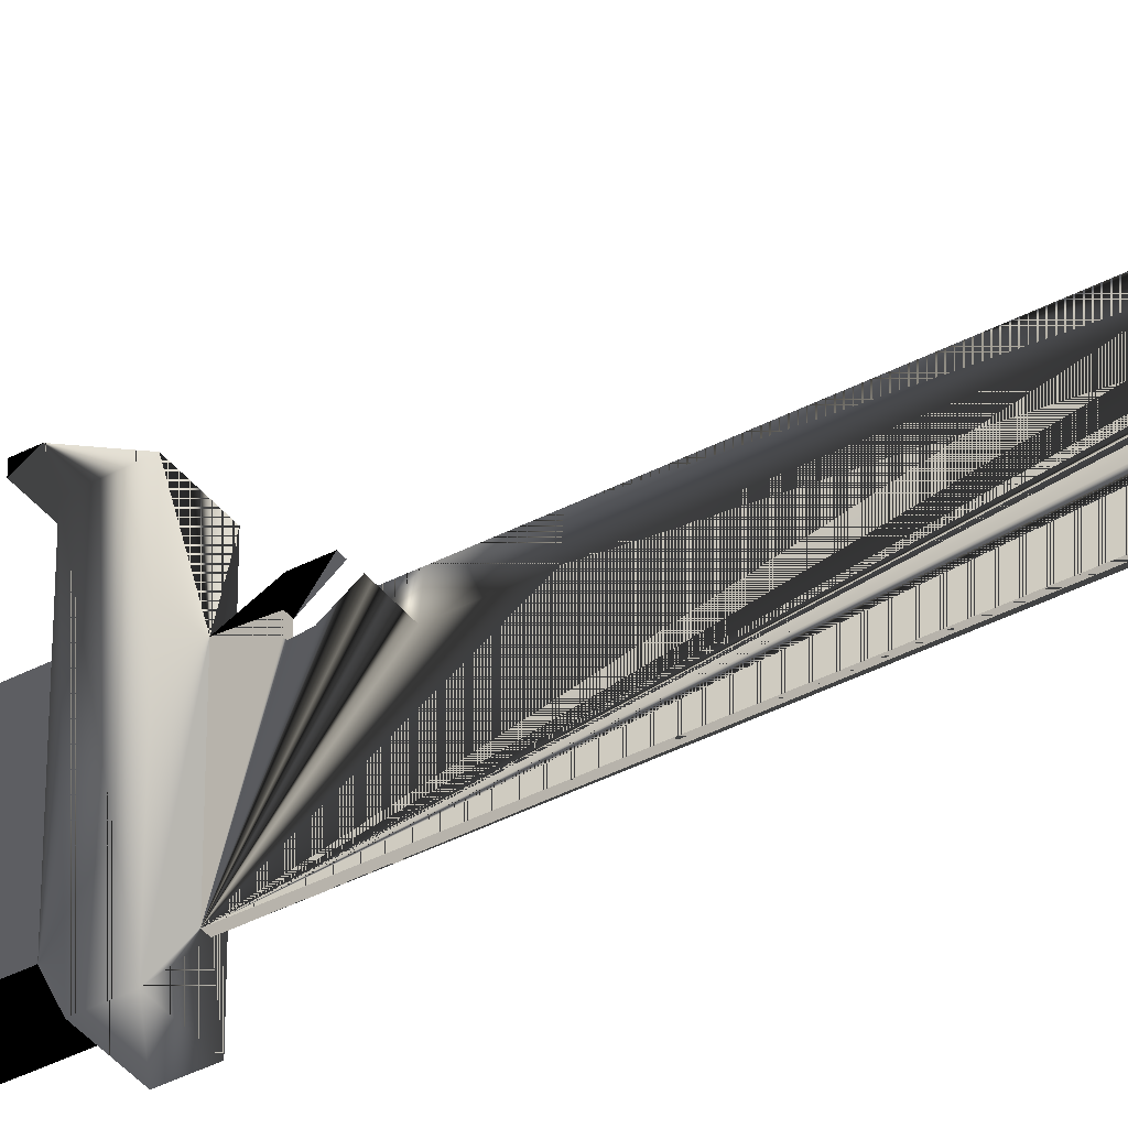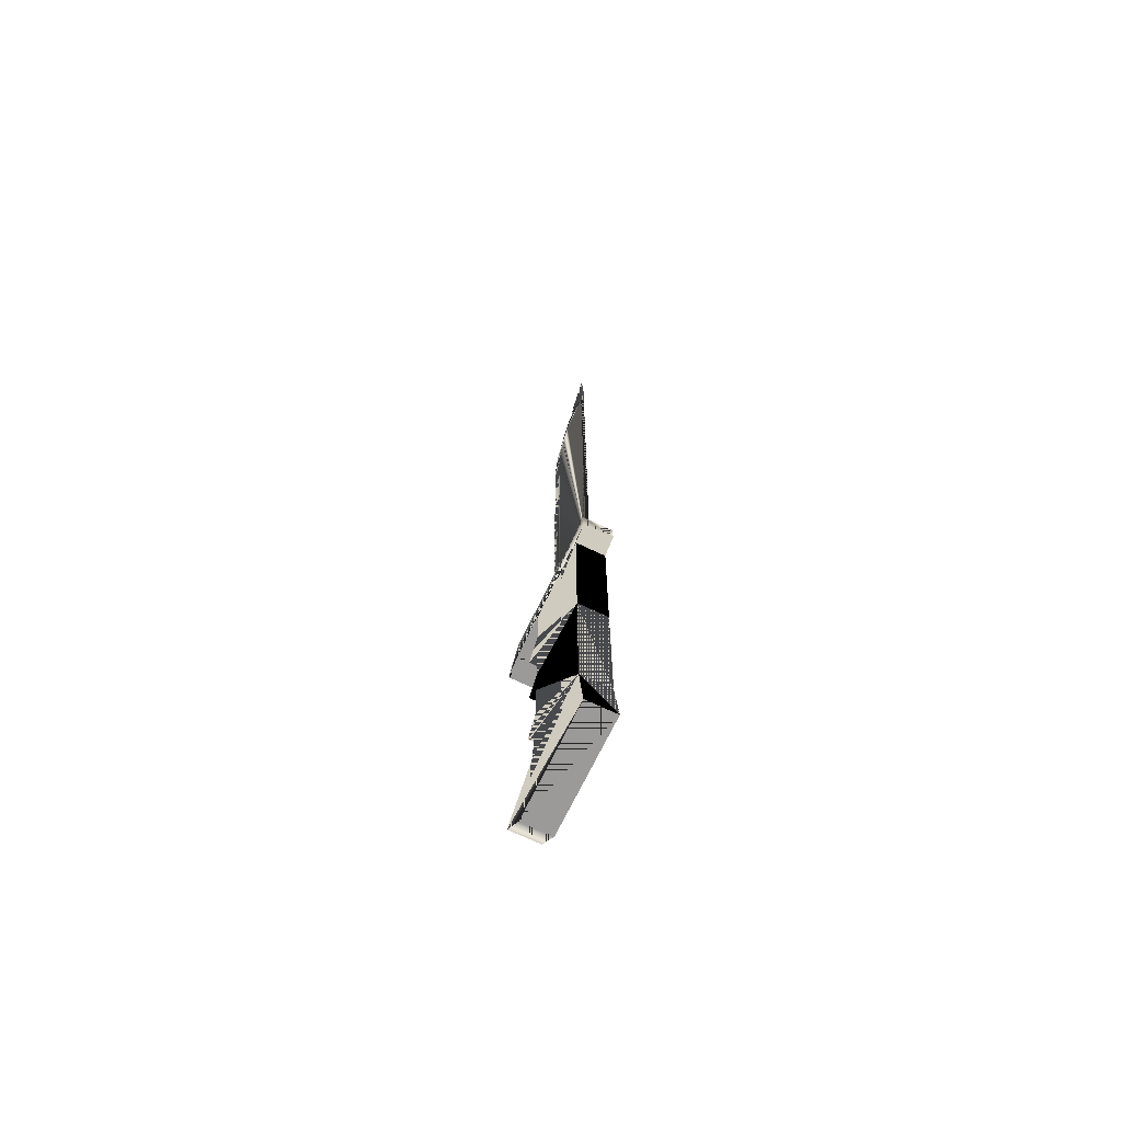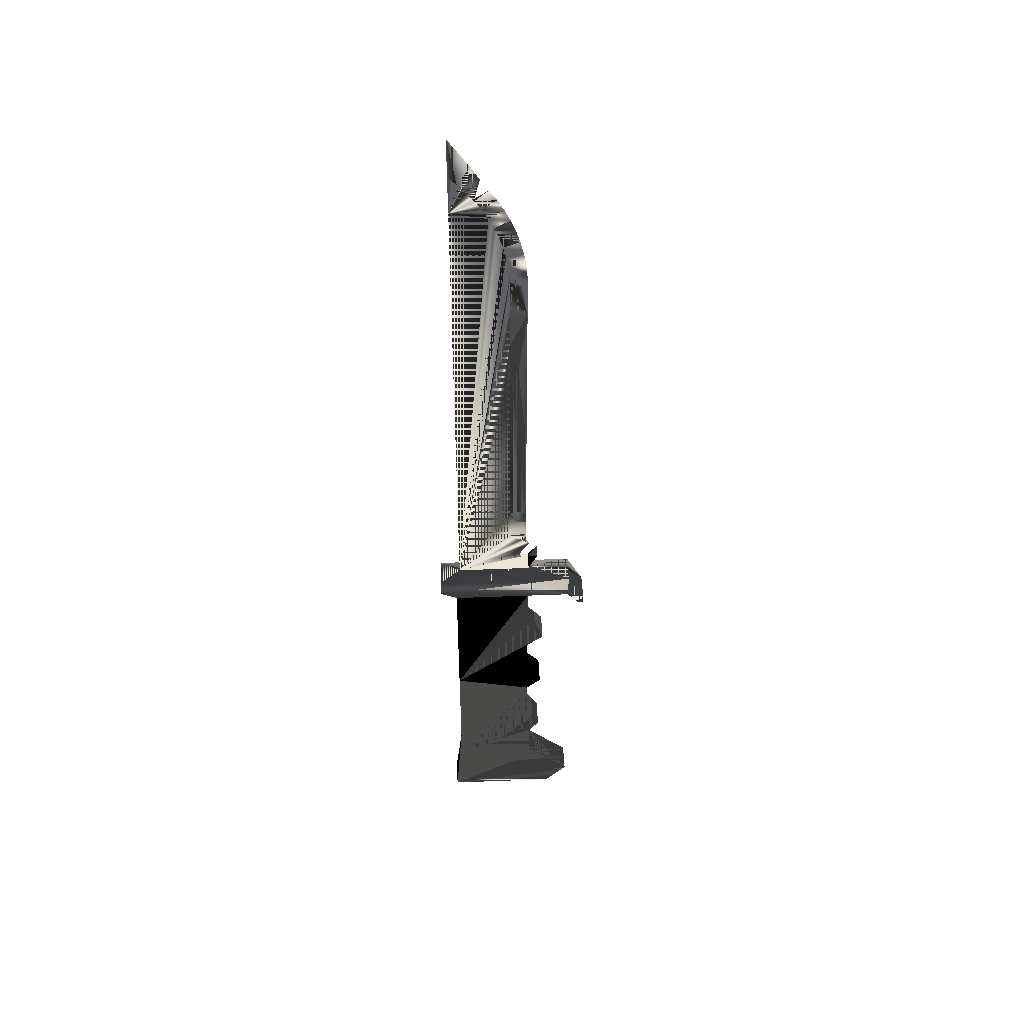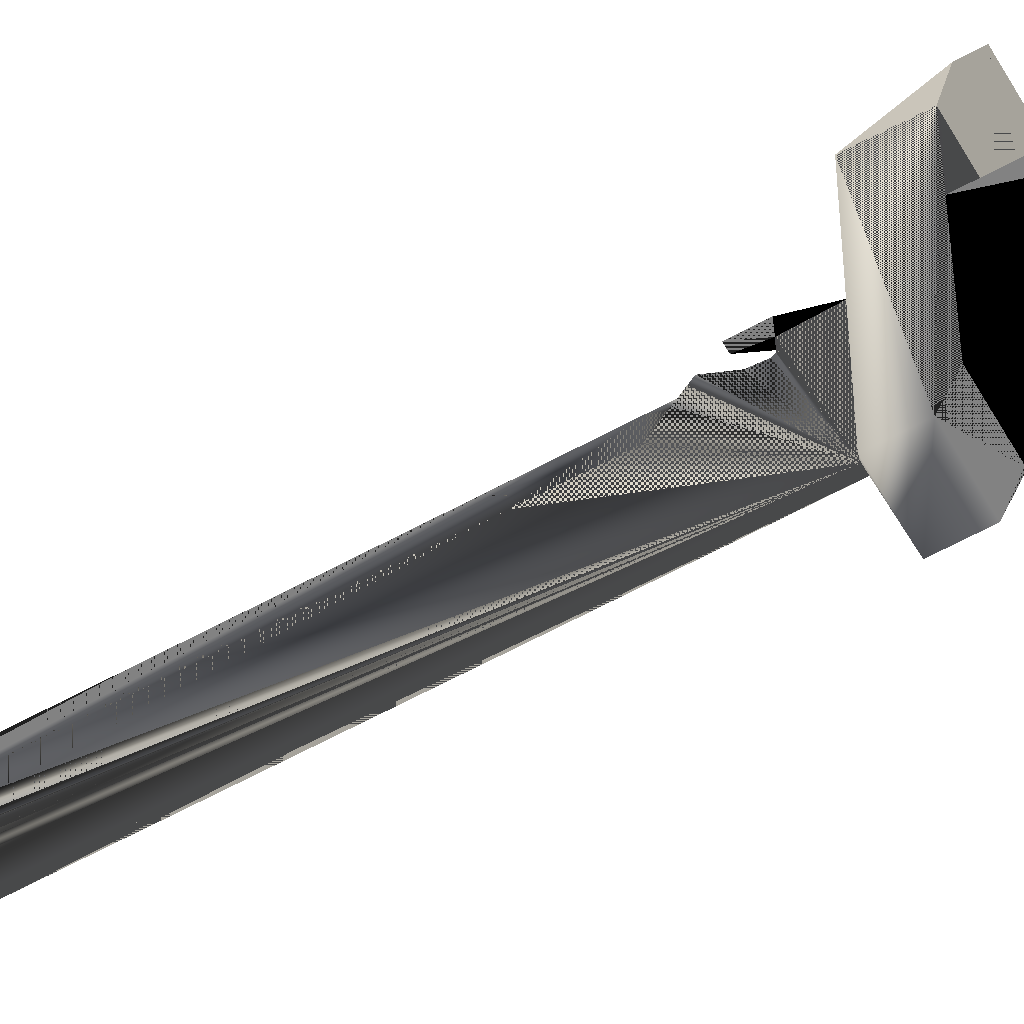
<metadata>
{"format":"obj","ext":"obj","renderer":"f3d","projection":"perspective","resolution":1024,"background":"white","views":[{"elev":-39.1,"azim":-56.6,"up":"+Y"},{"elev":-69.4,"azim":-25.5,"up":"+Z"},{"elev":45.8,"azim":87.4,"up":"+Z"},{"elev":-60.7,"azim":119.4,"up":"+Y"}]}
</metadata>
<code>
v -0.003304 0.01382 -0.02068
v -0.003304 0.01368 -0.0265
v -0.003304 -0.01756 -0.02068
v -0.003304 0.01756 -0.02761
v -0.003304 -0.01756 -0.02481
v -0.000413 0.004085 -0.01951
v 0.003304 0.01382 -0.02068
v -0.003304 0.01632 -0.02967
v -0.003304 -0.01384 -0.0265
v 0.003304 -0.01756 -0.02481
v -0.000413 -0.01288 -0.01951
v 0.003304 0.01756 -0.02761
v -0.003304 0.01756 -0.02967
v 0.003304 0.01632 -0.02967
v -0.003304 0.003773 -0.0265
v 0.003304 -0.01756 -0.02068
v 0.000413 -0.01288 -0.01951
v 0.000413 0.004085 -0.01951
v 0.003304 0.01368 -0.0265
v 0.003304 0.003773 -0.0265
v -0.003304 0.003773 -0.03765
v 0.003304 -0.01384 -0.0265
v 0.003304 0.01756 -0.02967
v -0.003304 -0.01384 -0.05912
v 0.003304 -0.01384 -0.05912
v 0.003304 0.003773 -0.03765
v -0.003304 0.00762 -0.04238
v -0.003304 0.003773 -0.04551
v 0.003304 -0.01384 -0.0913
v 0.003304 0.00762 -0.04238
v 0.003304 0.003773 -0.04551
v -0.003304 0.003773 -0.05625
v -0.003304 -0.01384 -0.0913
v 0.003304 0.003773 -0.06298
v -0.003304 0.007128 -0.05992
v -0.003304 0.003773 -0.06298
v 0.003304 -0.01539 -0.1045
v 0.003304 0.007128 -0.05992
v 0.003304 0.003773 -0.07331
v 0.003304 0.003773 -0.05625
v -0.003304 0.003773 -0.07331
v -0.003304 -0.01539 -0.1045
v 0.003304 0.01449 -0.09896
v 0.003304 0.006854 -0.0782
v -0.003304 0.006854 -0.0782
v -0.003304 0.01449 -0.09896
v -0.003304 0.00949 -0.1045
v 0.003304 0.004409 -0.08979
v 0.003304 0.00949 -0.1045
v 0.003304 0.004409 -0.08153
v -0.003304 0.004409 -0.08153
v -0.003304 0.004409 -0.08979
v -0.000413 0.002189 -0.01532
v -0.000413 -0.01288 0.08711
v 0.000413 0.006085 -0.01525
v -0.000413 0.001909 -0.01502
v -0.000413 0.003841 -0.01532
v 0.000413 0.003841 -0.01532
v 0.000413 -0.01288 0.08711
v -0.000413 -0.004814 0.08555
v -0.000413 0.006085 -0.01525
v -0.000413 0.002096 -0.01348
v 0.000413 0.001909 -0.01502
v 0.000413 0.002189 -0.01532
v 0.000413 -0.004814 0.08555
v 0.000413 -0.01288 0.09578
v -0.000413 -0.006131 0.08782
v -0.000413 -0.003659 0.0832
v 0.000413 0.006085 -0.01236
v -0.000413 0.003996 -0.01078
v 0.000413 0.002096 -0.01348
v -0.000413 0.006085 -0.01236
v 0.000413 -0.006131 0.08782
v 0.000413 -0.003659 0.0832
v -0.000413 -0.01288 0.09578
v 0.000413 -0.01099 0.09398
v -0.000413 -0.007603 0.08998
v 0 -0.001536 0.08731
v 0 -0.000266 0.08472
v -0.000413 -0.002672 0.08078
v -0.000413 0.003321 -0.01031
v 0.000413 0.003996 -0.01078
v 0.000413 -0.007603 0.08998
v 0.000413 -0.002672 0.08078
v 0 -0.01288 0.1045
v 0 -0.01283 0.1044
v -0.000413 -0.01099 0.09398
v 0.000413 -0.009224 0.09204
v -0.000413 -0.009224 0.09204
v 0 -0.002985 0.0898
v 0 0.000819 0.08206
v -0.000413 -0.001857 0.07829
v -0.000413 0.00197 -0.009357
v 0.000413 -0.001857 0.07829
v 0 -0.008324 0.09799
v 0 -0.006387 0.09485
v 0 -0.004604 0.09218
v 0 0.001714 0.07932
v -0.000413 -0.00122 0.07575
v -0.000413 -0.000395 -0.007693
v 0 0.003321 -0.01031
v 0.000413 0.003321 -0.01031
v 0.000413 -0.00122 0.07575
v 0 0.002416 0.07652
v -0.000413 -0.000762 0.07317
v -0.000413 -0.000395 2.6e-05
v -0.00015 0.00197 -0.009357
v 0.000413 0.00197 -0.009357
v 0.000413 -0.000762 0.07317
v 0 0.002919 0.07369
v -0.000413 -0.000487 0.07057
v -0.000413 -0.000395 0.04434
v 0 0.003321 -0.007693
v 0.00015 0.00197 -0.009357
v 0.000413 -0.000395 -0.007693
v 0.000413 -0.000487 0.07057
v 0 0.003222 0.07083
v -0.000413 -0.000395 0.06795
v -0.000413 -0.000395 0.0599
v 0 0.003321 2.6e-05
v 0.000413 -0.000395 0.04434
v 0.000413 -0.000395 -1.6e-05
v 0.000413 -0.000395 0.06795
v 0 0.003321 0.06801
v 0 0.003321 0.04462
v 0.000413 -0.000395 0.0599
v 0 0.003321 0.0599
f 1 2 3
f 2 1 4
f 3 2 5
f 3 6 1
f 7 4 1
f 2 4 8
f 2 9 5
f 10 3 5
f 6 3 11
f 6 7 1
f 4 7 12
f 8 4 13
f 14 2 8
f 9 2 15
f 9 10 5
f 3 10 16
f 3 17 11
f 7 6 18
f 7 19 12
f 12 13 4
f 13 14 8
f 2 14 19
f 2 20 15
f 21 9 15
f 10 9 22
f 10 7 16
f 17 3 16
f 18 16 7
f 7 10 19
f 12 19 14
f 13 12 23
f 14 13 23
f 20 2 19
f 20 21 15
f 9 21 24
f 9 25 22
f 19 10 22
f 16 18 17
f 12 14 23
f 19 22 20
f 21 20 26
f 25 20 22
f 24 21 27
f 25 9 24
f 20 25 26
f 26 27 21
f 24 27 28
f 24 29 25
f 26 25 30
f 27 26 30
f 27 31 28
f 24 28 32
f 29 24 33
f 34 25 29
f 30 25 31
f 31 27 30
f 31 32 28
f 24 32 35
f 24 36 33
f 33 37 29
f 38 25 34
f 34 29 39
f 31 25 40
f 32 31 40
f 40 35 32
f 24 35 36
f 33 36 41
f 37 33 42
f 43 29 37
f 40 25 38
f 34 35 38
f 39 29 44
f 41 34 39
f 35 40 38
f 35 34 36
f 34 41 36
f 33 41 45
f 33 46 42
f 47 37 42
f 48 29 43
f 43 37 49
f 44 29 50
f 45 39 44
f 39 45 41
f 33 45 51
f 33 52 46
f 42 46 47
f 37 47 49
f 50 29 48
f 43 52 48
f 47 43 49
f 51 44 50
f 44 51 45
f 33 51 52
f 52 43 46
f 43 47 46
f 52 50 48
f 50 52 51
f 3 2 1
f 4 1 2
f 5 2 3
f 1 6 3
f 1 4 7
f 8 4 2
f 5 9 2
f 5 3 10
f 11 3 6
f 1 7 6
f 12 7 4
f 13 4 8
f 8 2 14
f 15 2 9
f 5 10 9
f 16 10 3
f 11 17 3
f 11 18 6
f 6 18 11
f 6 53 11
f 18 6 7
f 12 19 7
f 4 13 12
f 8 14 13
f 19 14 2
f 15 20 2
f 9 20 15
f 15 20 9
f 15 9 21
f 22 9 10
f 16 7 10
f 16 3 17
f 18 11 17
f 17 11 18
f 11 54 17
f 18 55 6
f 53 56 11
f 53 6 57
f 7 16 18
f 19 10 7
f 14 19 12
f 23 12 13
f 23 13 14
f 19 2 20
f 15 21 20
f 20 9 22
f 22 9 20
f 24 21 9
f 22 25 9
f 22 10 19
f 17 18 16
f 17 58 18
f 59 17 54
f 11 60 54
f 61 6 55
f 18 58 55
f 56 62 11
f 56 53 63
f 6 61 57
f 57 58 53
f 23 14 12
f 20 22 19
f 26 20 21
f 22 20 25
f 27 21 24
f 24 9 25
f 58 17 64
f 17 59 65
f 59 54 66
f 60 67 54
f 68 60 11
f 55 69 61
f 69 55 58
f 62 70 11
f 62 56 71
f 64 63 53
f 63 71 56
f 72 57 61
f 64 53 58
f 57 72 58
f 26 25 20
f 21 27 26
f 28 27 24
f 25 29 24
f 64 17 63
f 65 59 73
f 74 17 65
f 75 66 54
f 66 76 59
f 67 77 54
f 60 78 67
f 68 79 60
f 80 68 11
f 72 61 69
f 69 58 72
f 70 81 11
f 70 62 82
f 71 82 62
f 63 17 71
f 30 25 26
f 30 26 27
f 28 31 27
f 32 28 24
f 33 24 29
f 29 25 34
f 73 59 83
f 65 73 78
f 84 17 74
f 74 65 79
f 85 66 75
f 75 66 86
f 86 66 75
f 75 54 87
f 88 59 76
f 66 86 76
f 77 89 54
f 67 90 77
f 90 67 78
f 78 60 79
f 79 68 91
f 80 91 68
f 92 80 11
f 81 93 11
f 70 82 81
f 71 17 82
f 31 25 30
f 30 27 31
f 28 32 31
f 35 32 24
f 33 36 24
f 29 37 33
f 34 25 38
f 39 29 34
f 83 59 88
f 73 83 90
f 90 78 73
f 78 79 65
f 94 17 84
f 84 74 91
f 79 91 74
f 66 86 85
f 85 86 66
f 75 85 86
f 86 85 75
f 86 75 87
f 89 87 54
f 76 95 88
f 86 95 76
f 96 89 77
f 97 77 90
f 91 80 98
f 92 98 80
f 99 92 11
f 93 100 11
f 81 101 93
f 102 81 82
f 82 17 102
f 40 25 31
f 40 31 32
f 32 35 40
f 36 35 24
f 41 36 33
f 42 33 37
f 37 29 43
f 38 25 40
f 38 35 34
f 44 29 39
f 39 34 41
f 88 96 83
f 97 90 83
f 103 17 94
f 94 84 98
f 91 98 84
f 95 86 87
f 95 87 89
f 95 96 88
f 96 95 89
f 83 96 77
f 77 97 83
f 98 92 104
f 99 104 92
f 105 99 11
f 100 106 11
f 93 107 100
f 107 93 101
f 101 81 102
f 102 17 108
f 38 40 35
f 36 34 35
f 36 41 34
f 45 41 33
f 42 46 33
f 42 37 47
f 43 29 48
f 49 37 43
f 50 29 44
f 44 39 45
f 41 45 39
f 109 17 103
f 103 94 104
f 98 104 94
f 104 99 110
f 105 110 99
f 111 105 11
f 106 112 11
f 100 113 106
f 112 100 106
f 106 100 112
f 100 114 107
f 107 114 100
f 100 107 113
f 114 101 107
f 107 101 114
f 101 113 107
f 101 102 114
f 108 17 115
f 108 114 102
f 51 45 33
f 46 52 33
f 47 46 42
f 49 47 37
f 48 29 50
f 48 52 43
f 49 43 47
f 50 44 51
f 45 51 44
f 116 17 109
f 109 103 110
f 104 110 103
f 110 105 117
f 111 117 105
f 118 111 11
f 112 119 11
f 106 120 112
f 120 106 113
f 115 113 100
f 100 113 115
f 121 100 112
f 112 100 121
f 114 100 115
f 115 100 114
f 101 114 113
f 115 17 122
f 114 108 115
f 52 51 33
f 46 43 52
f 46 47 43
f 48 50 52
f 51 52 50
f 123 17 116
f 116 109 117
f 110 117 109
f 117 111 124
f 118 124 111
f 119 118 11
f 112 125 119
f 126 112 119
f 119 112 126
f 125 112 120
f 120 113 122
f 115 113 114
f 115 122 113
f 100 122 115
f 115 122 100
f 122 100 121
f 121 100 122
f 121 125 112
f 112 125 121
f 112 126 121
f 121 126 112
f 122 17 121
f 126 17 123
f 123 116 124
f 117 124 116
f 124 118 127
f 119 127 118
f 127 119 125
f 119 127 126
f 126 127 119
f 125 120 121
f 122 121 120
f 125 121 127
f 121 17 126
f 126 127 121
f 126 123 127
f 124 127 123
f 11 53 6
f 17 54 11
f 6 55 18
f 11 56 53
f 57 6 53
f 18 58 17
f 54 17 59
f 54 60 11
f 55 6 61
f 55 58 18
f 11 62 56
f 63 53 56
f 57 61 6
f 53 58 57
f 64 17 58
f 65 59 17
f 66 54 59
f 54 67 60
f 11 60 68
f 61 69 55
f 58 55 69
f 11 70 62
f 71 56 62
f 53 63 64
f 56 71 63
f 61 57 72
f 58 53 64
f 58 72 57
f 63 17 64
f 73 59 65
f 65 17 74
f 54 66 75
f 59 76 66
f 54 77 67
f 11 68 80
f 69 61 72
f 72 58 69
f 11 81 70
f 82 62 70
f 62 82 71
f 71 17 63
f 83 59 73
f 74 17 84
f 75 66 85
f 87 54 75
f 76 59 88
f 54 89 77
f 11 80 92
f 11 93 81
f 81 82 70
f 82 17 71
f 88 59 83
f 84 17 94
f 54 87 89
f 11 92 99
f 11 100 93
f 93 101 81
f 82 81 102
f 102 17 82
f 94 17 103
f 11 99 105
f 11 106 100
f 100 107 93
f 101 93 107
f 102 81 101
f 108 17 102
f 103 17 109
f 11 105 111
f 11 112 106
f 114 102 101
f 115 17 108
f 102 114 108
f 109 17 116
f 11 111 118
f 11 119 112
f 122 17 115
f 115 108 114
f 116 17 123
f 11 118 119
f 121 17 122
f 123 17 126
f 126 17 121
f 67 78 60
f 60 79 68
f 78 73 65
f 79 65 74
f 76 86 66
f 77 90 67
f 78 67 90
f 79 60 78
f 91 68 79
f 68 91 80
f 90 83 73
f 73 78 90
f 65 79 78
f 91 74 84
f 74 91 79
f 87 75 86
f 88 95 76
f 76 95 86
f 77 89 96
f 90 77 97
f 98 80 91
f 80 98 92
f 83 96 88
f 83 90 97
f 98 84 94
f 84 98 91
f 87 86 95
f 89 87 95
f 88 96 95
f 89 95 96
f 77 96 83
f 83 97 77
f 104 92 98
f 92 104 99
f 104 94 103
f 94 104 98
f 110 99 104
f 99 110 105
f 106 113 100
f 113 107 100
f 107 113 101
f 110 103 109
f 103 110 104
f 117 105 110
f 105 117 111
f 112 120 106
f 113 106 120
f 113 114 101
f 117 109 116
f 109 117 110
f 124 111 117
f 111 124 118
f 119 125 112
f 120 112 125
f 122 113 120
f 114 113 115
f 113 122 115
f 124 116 123
f 116 124 117
f 127 118 124
f 118 127 119
f 125 119 127
f 121 120 125
f 120 121 122
f 127 121 125
f 121 127 126
f 127 123 126
f 123 127 124
l 100 115
l 107 114
l 121 112
l 119 126
l 86 85

</code>
